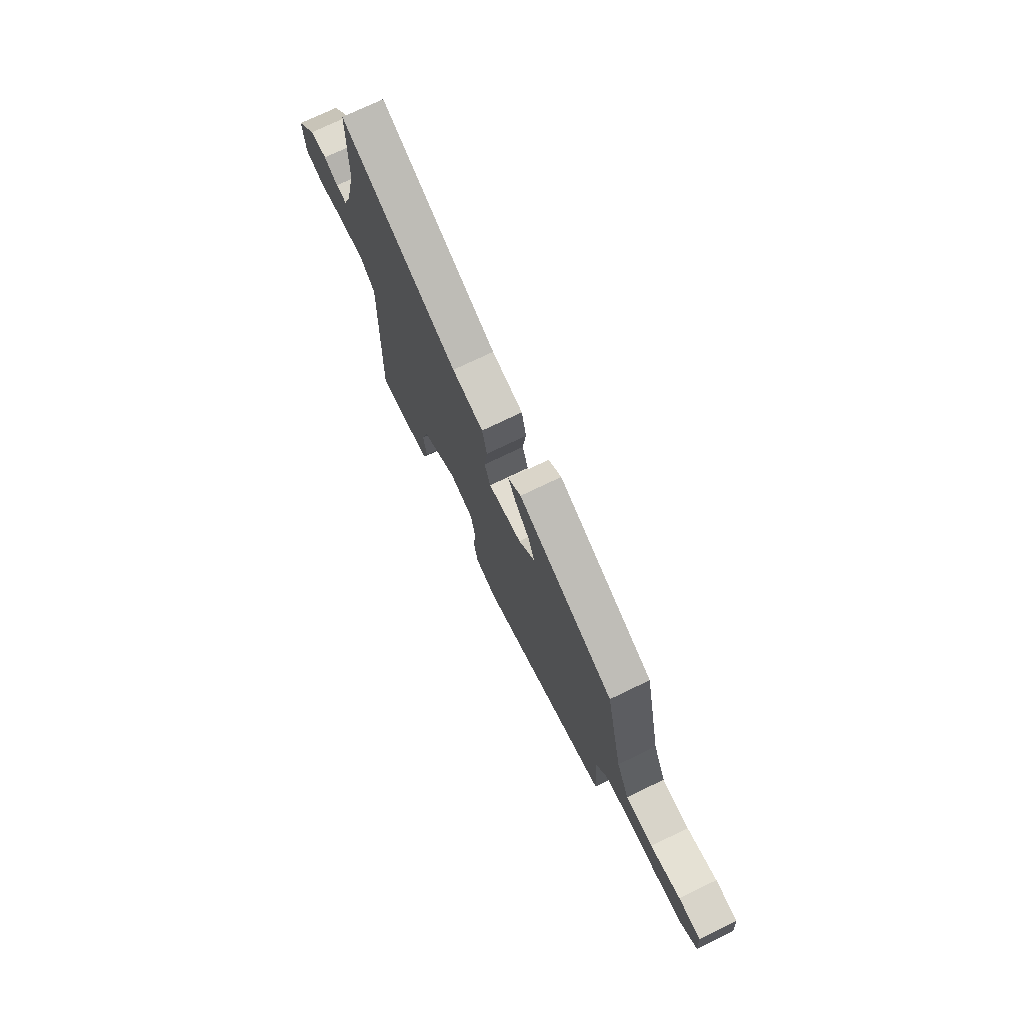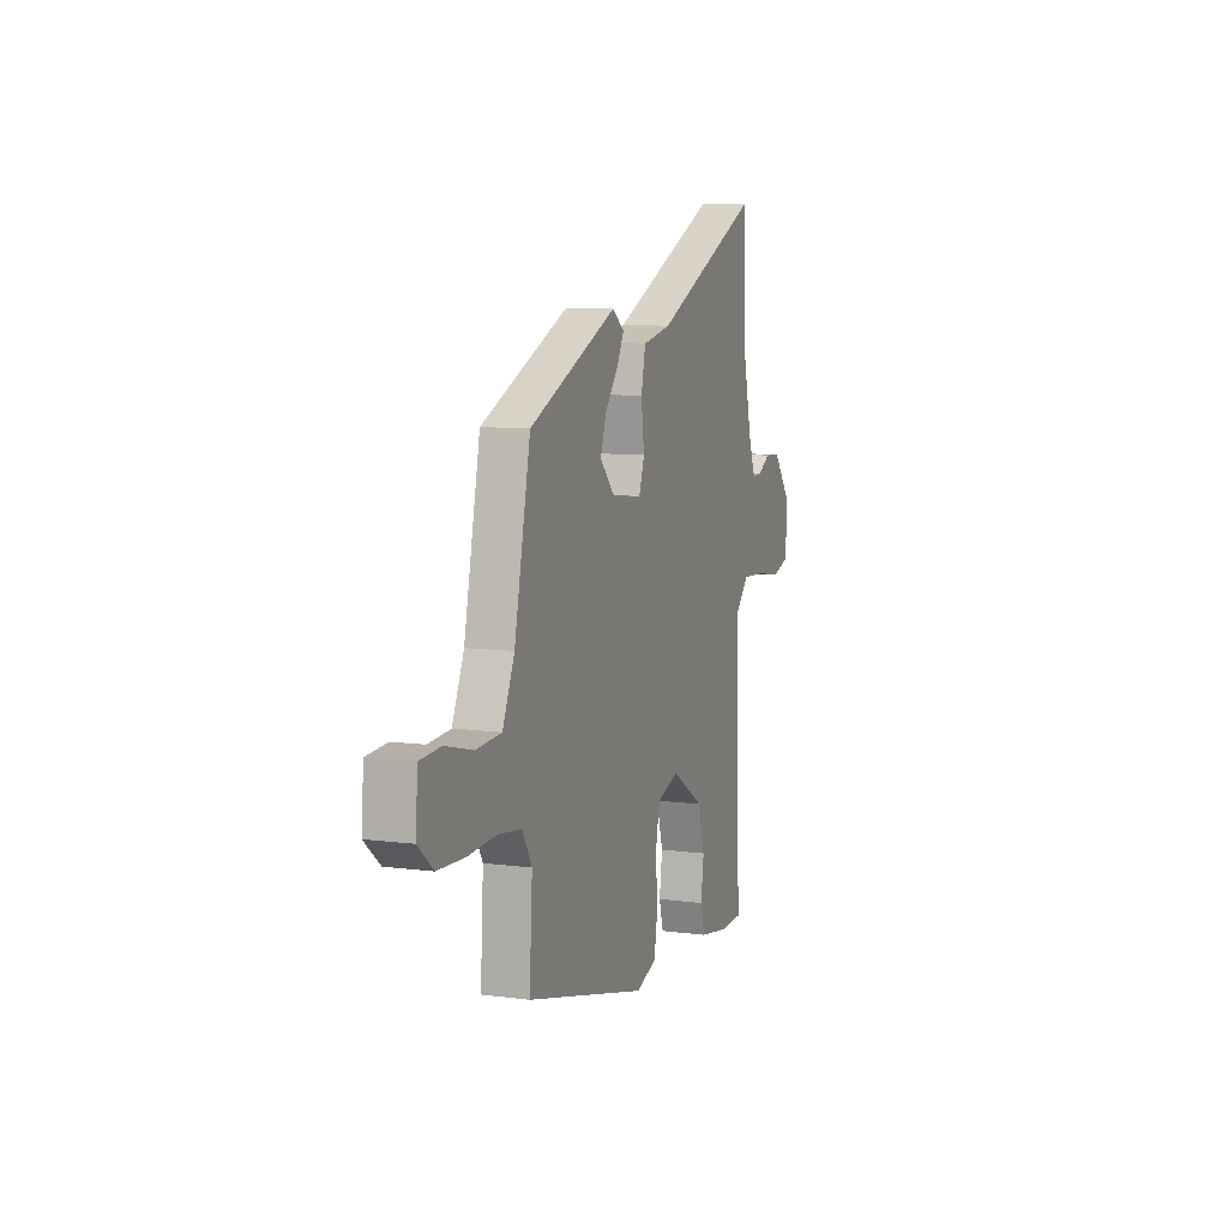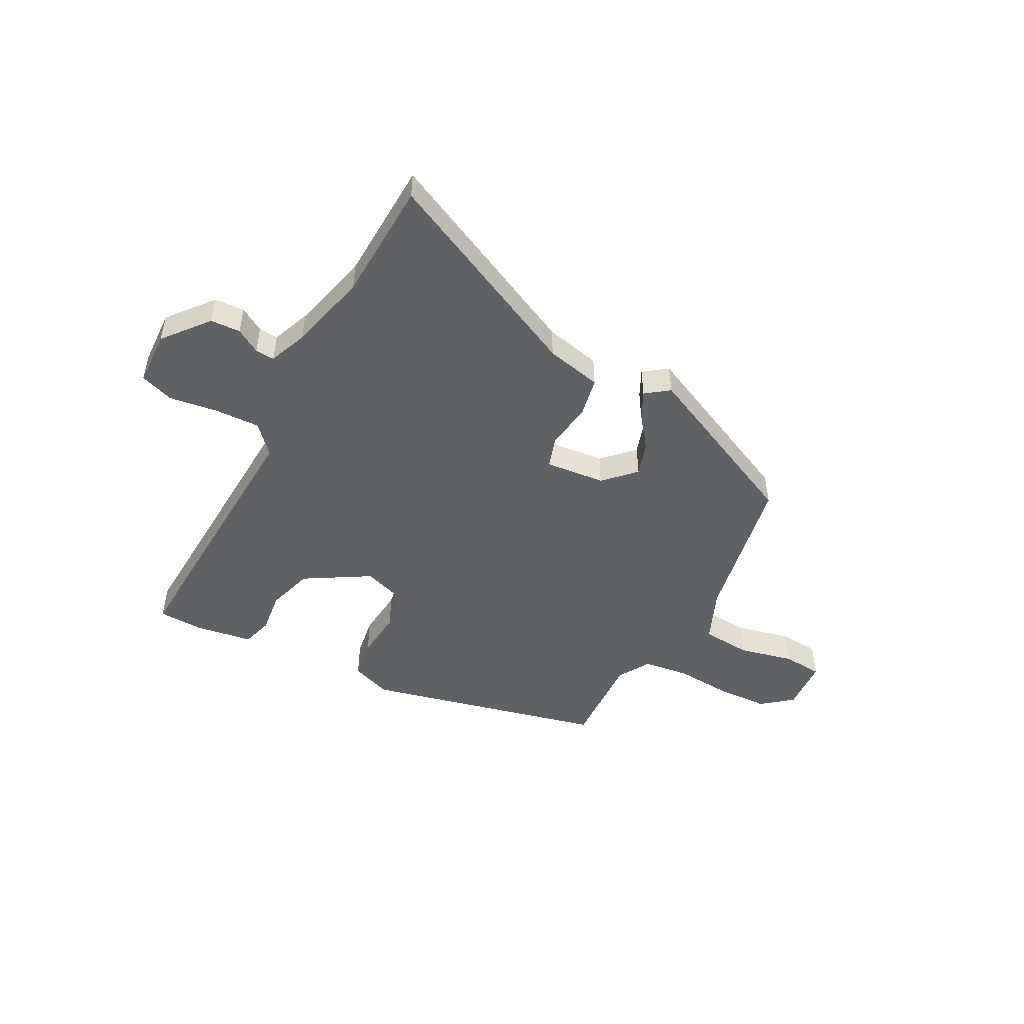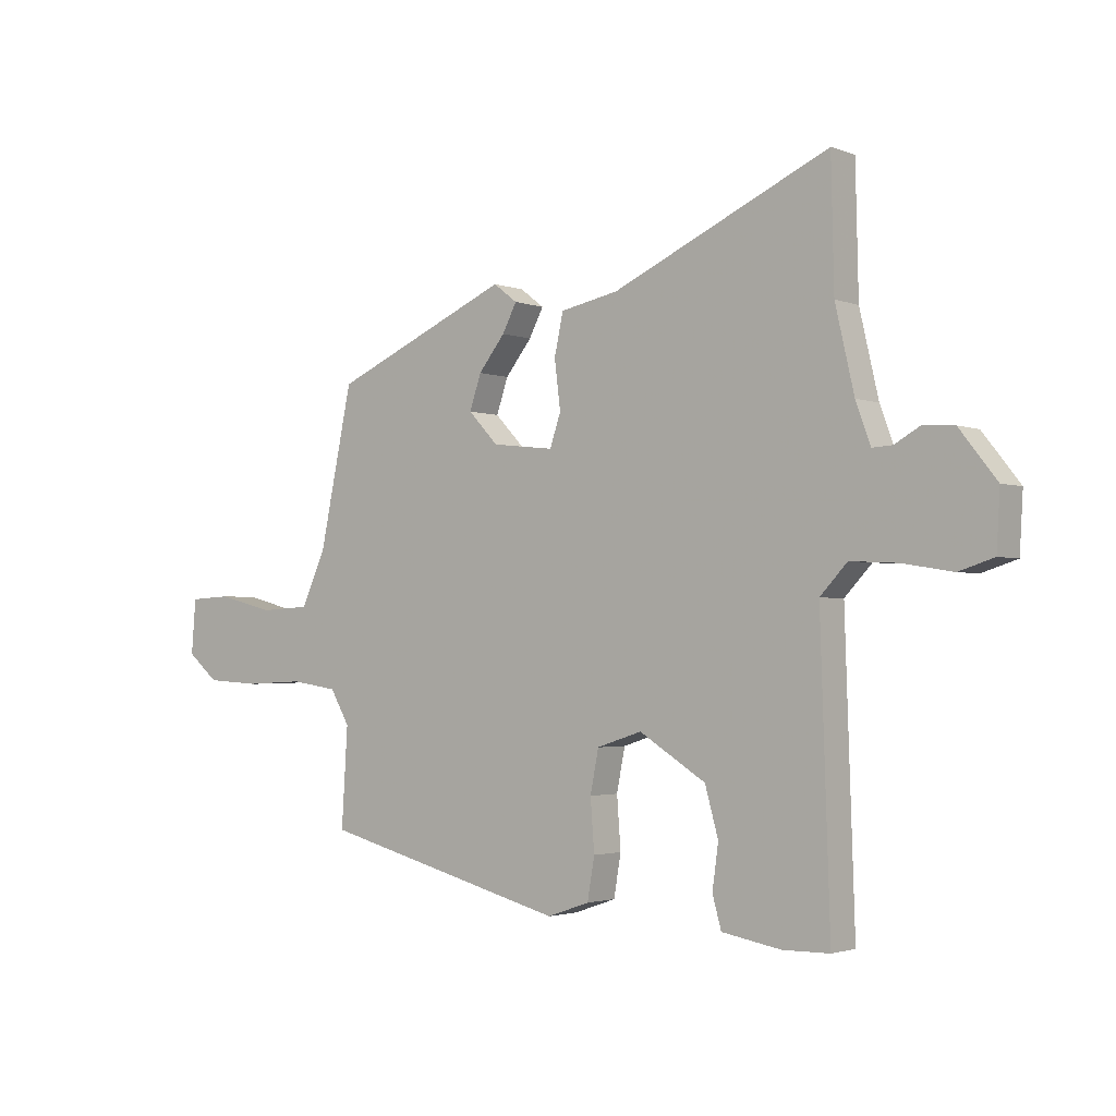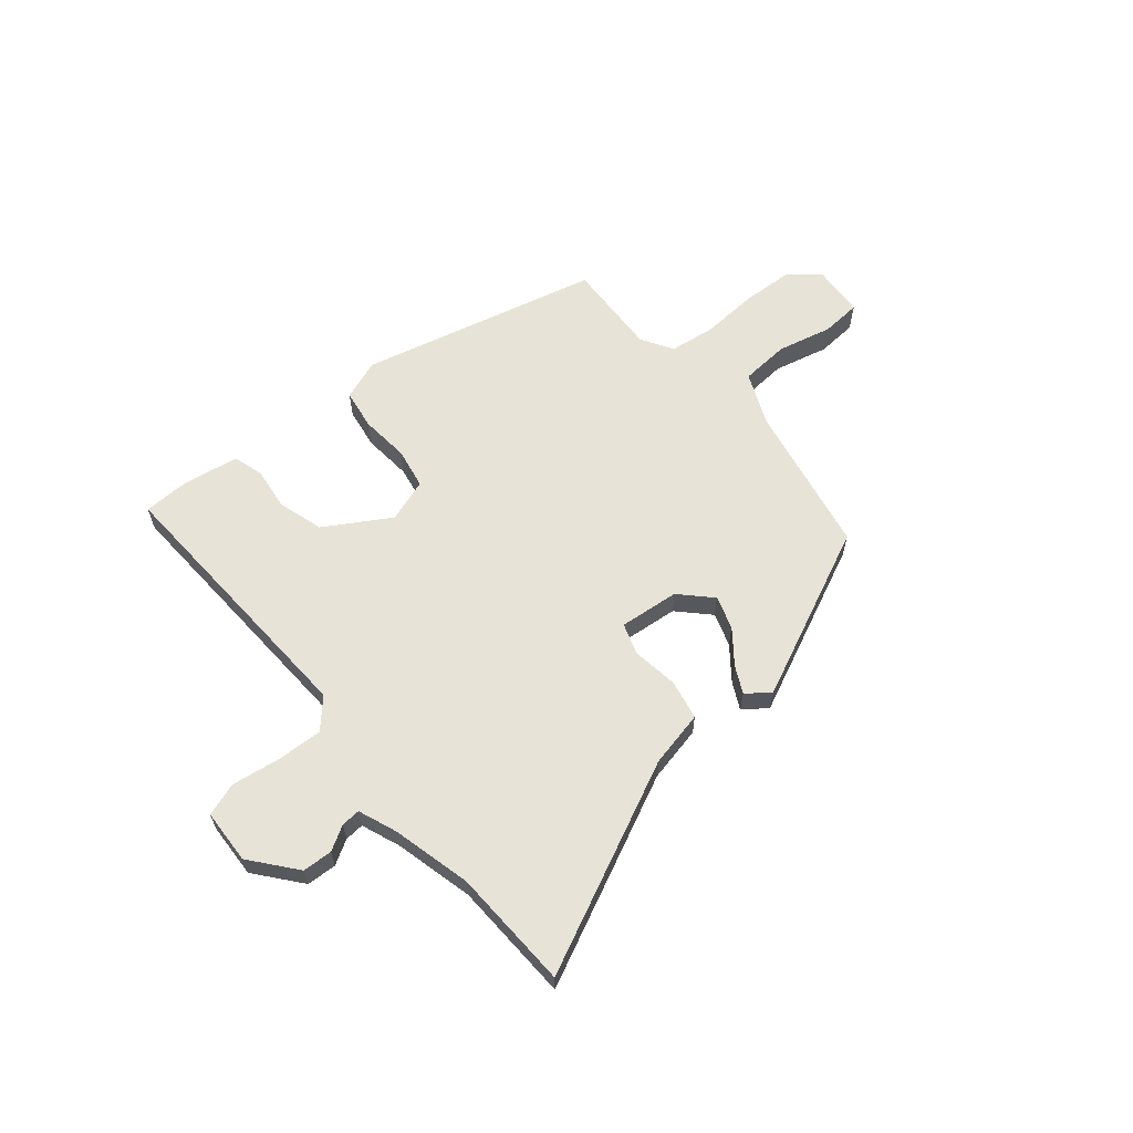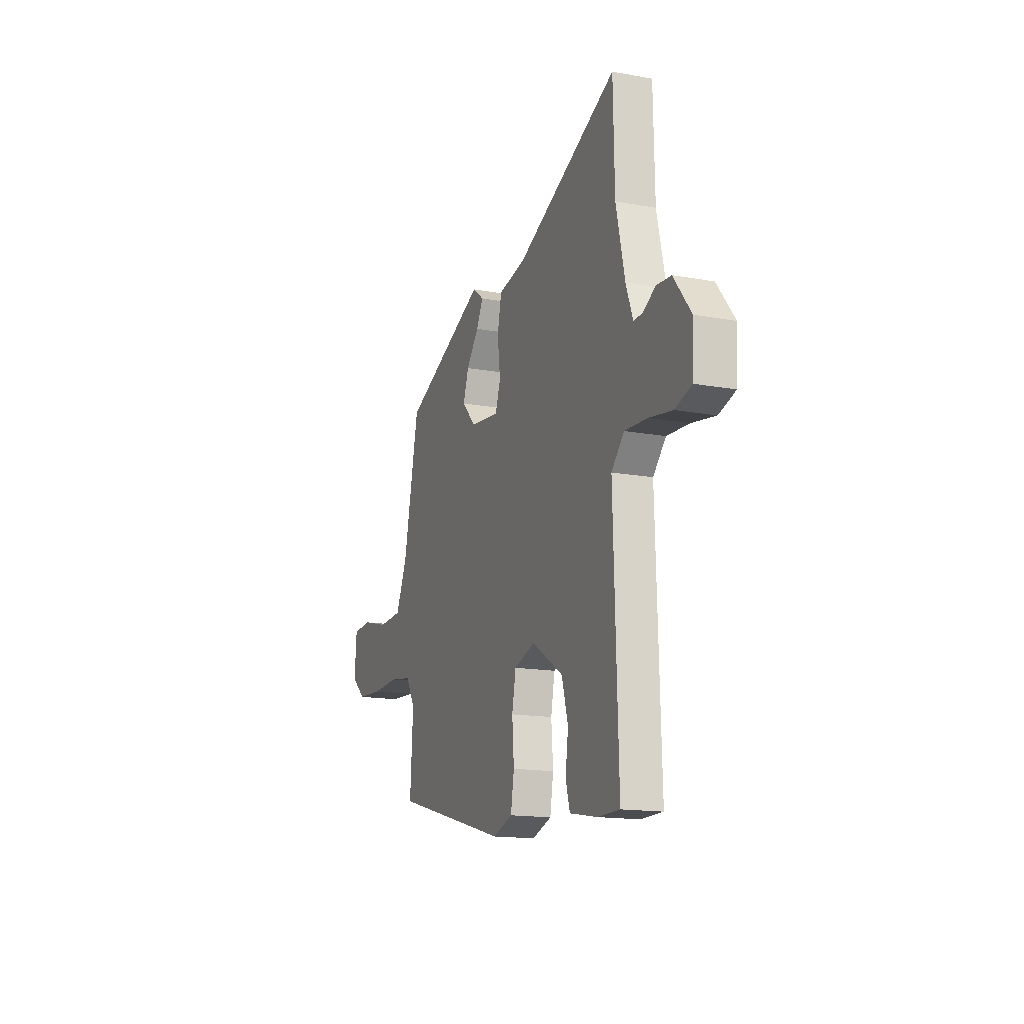
<metadata>
{"format":"obj","ext":"obj","renderer":"f3d","projection":"perspective","resolution":1024,"background":"white","views":[{"elev":73.4,"azim":64.2,"up":"+Z"},{"elev":9.0,"azim":109.4,"up":"+Z"},{"elev":-49.0,"azim":-29.1,"up":"+Y"},{"elev":-2.4,"azim":-142.3,"up":"+Z"},{"elev":62.1,"azim":-40.7,"up":"+Y"},{"elev":-15.4,"azim":-111.2,"up":"+Z"}]}
</metadata>
<code>
v 0.461 0.07 0.364
v 0.52 0.07 0.083
v 0.564 0.07 -0.015
v 0.656 0.07 -0.02
v 0.758 0.07 0.006
v 0.833 0.07 0.002
v 0.841 0.07 -0.096
v 0.785 0.07 -0.143
v 0.688 0.07 -0.149
v 0.582 0.07 -0.144
v 0.497 0.07 -0.157
v 0.462 0.07 -0.217
v 0.473 0.07 -0.395
v 0.027 0.07 -0.512
v -0.049 0.07 -0.486
v -0.062 0.07 -0.411
v -0.055 0.07 -0.319
v -0.07 0.07 -0.243
v -0.151 0.07 -0.217
v -0.271 0.07 -0.292
v -0.295 0.07 -0.378
v -0.284 0.07 -0.457
v -0.3 0.07 -0.514
v -0.407 0.07 -0.533
v -0.491 0.07 -0.532
v -0.474 0.07 -0.015
v -0.523 0.07 0.037
v -0.609 0.07 0.032
v -0.699 0.07 0.017
v -0.762 0.07 0.037
v -0.768 0.07 0.139
v -0.701 0.07 0.224
v -0.645 0.07 0.228
v -0.599 0.07 0.202
v -0.563 0.07 0.2
v -0.536 0.07 0.273
v -0.502 0.07 0.421
v -0.497 0.07 0.647
v -0.105 0.07 0.47
v 0 0.07 0.449
v 0.016 0.07 0.375
v 0.005 0.07 0.288
v 0.025 0.07 0.23
v 0.137 0.07 0.243
v 0.191 0.07 0.3
v 0.17 0.07 0.362
v 0.122 0.07 0.422
v 0.096 0.07 0.472
v 0.139 0.07 0.505
v 0.461 0 0.364
v 0.52 0 0.083
v 0.564 0 -0.015
v 0.656 0 -0.02
v 0.758 0 0.006
v 0.833 0 0.002
v 0.841 0 -0.096
v 0.785 0 -0.143
v 0.688 0 -0.149
v 0.582 0 -0.144
v 0.497 0 -0.157
v 0.462 0 -0.217
v 0.473 0 -0.395
v 0.027 0 -0.512
v -0.049 0 -0.486
v -0.062 0 -0.411
v -0.055 0 -0.319
v -0.07 0 -0.243
v -0.151 0 -0.217
v -0.271 0 -0.292
v -0.295 0 -0.378
v -0.284 0 -0.457
v -0.3 0 -0.514
v -0.407 0 -0.533
v -0.491 0 -0.532
v -0.474 0 -0.015
v -0.523 0 0.037
v -0.609 0 0.032
v -0.699 0 0.017
v -0.762 0 0.037
v -0.768 0 0.139
v -0.701 0 0.224
v -0.645 0 0.228
v -0.599 0 0.202
v -0.563 0 0.2
v -0.536 0 0.273
v -0.502 0 0.421
v -0.497 0 0.647
v -0.105 0 0.47
v 0 0 0.449
v 0.016 0 0.375
v 0.005 0 0.288
v 0.025 0 0.23
v 0.137 0 0.243
v 0.191 0 0.3
v 0.17 0 0.362
v 0.122 0 0.422
v 0.096 0 0.472
v 0.139 0 0.505
f 46 47 48 49
f 45 46 49 1
f 44 45 1 2
f 43 44 2 3
f 39 40 41 42
f 37 38 39 42
f 36 37 42 43
f 35 36 43 3
f 31 32 33 34
f 31 34 35 3
f 28 29 30 31
f 27 28 31
f 23 24 25 26
f 21 22 23 26
f 20 21 26
f 19 20 26
f 18 19 26 27
f 14 15 16 17
f 12 13 14 17
f 11 12 17 18
f 10 11 18 27
f 4 5 6 7
f 3 4 7 8
f 9 10 27 31
f 3 8 9 31
f 98 97 96 95
f 50 98 95 94
f 51 50 94 93
f 52 51 93 92
f 91 90 89 88
f 91 88 87 86
f 92 91 86 85
f 52 92 85 84
f 83 82 81 80
f 52 84 83 80
f 80 79 78 77
f 80 77 76
f 75 74 73 72
f 75 72 71 70
f 75 70 69
f 75 69 68
f 76 75 68 67
f 66 65 64 63
f 66 63 62 61
f 67 66 61 60
f 76 67 60 59
f 56 55 54 53
f 57 56 53 52
f 80 76 59 58
f 80 58 57 52
f 1 50 51 2
f 2 51 52 3
f 3 52 53 4
f 4 53 54 5
f 5 54 55 6
f 6 55 56 7
f 7 56 57 8
f 8 57 58 9
f 9 58 59 10
f 10 59 60 11
f 11 60 61 12
f 12 61 62 13
f 13 62 63 14
f 14 63 64 15
f 15 64 65 16
f 16 65 66 17
f 17 66 67 18
f 18 67 68 19
f 19 68 69 20
f 20 69 70 21
f 21 70 71 22
f 22 71 72 23
f 23 72 73 24
f 24 73 74 25
f 25 74 75 26
f 26 75 76 27
f 27 76 77 28
f 28 77 78 29
f 29 78 79 30
f 30 79 80 31
f 31 80 81 32
f 32 81 82 33
f 33 82 83 34
f 34 83 84 35
f 35 84 85 36
f 36 85 86 37
f 37 86 87 38
f 38 87 88 39
f 39 88 89 40
f 40 89 90 41
f 41 90 91 42
f 42 91 92 43
f 43 92 93 44
f 44 93 94 45
f 45 94 95 46
f 46 95 96 47
f 47 96 97 48
f 48 97 98 49
f 49 98 50 1

</code>
